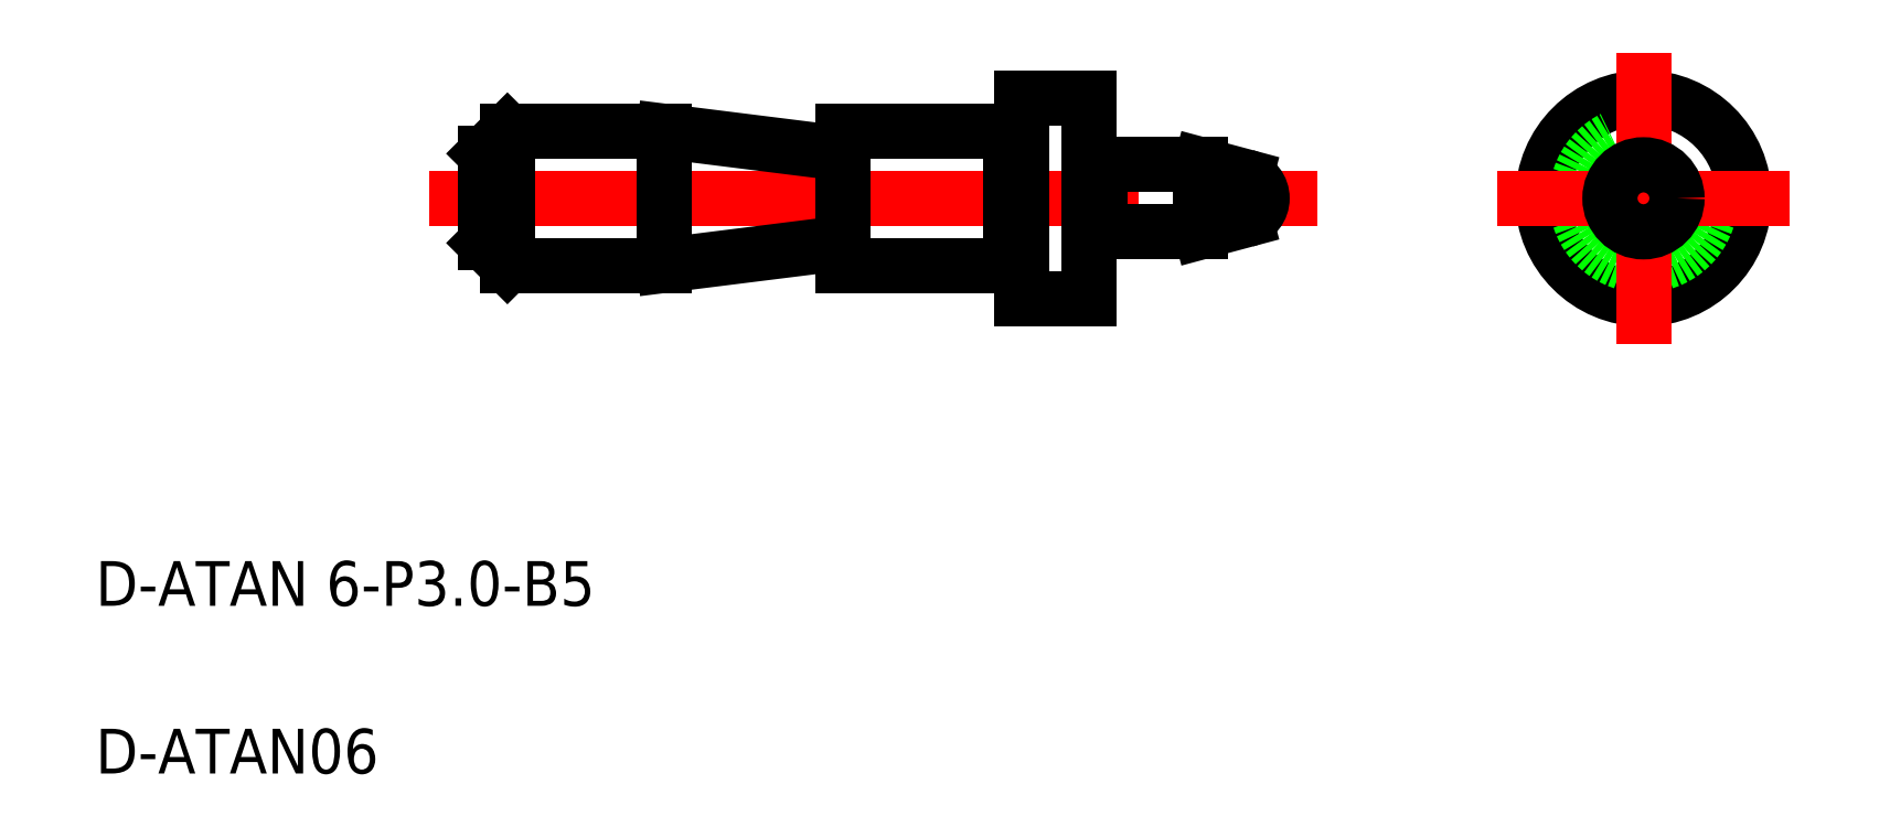
<metadata>
{"format":"dxf","ext":"dxf","renderer":"ezdxf+matplotlib","layout":"modelspace","background":"white","min_lineweight":24,"dpi":150}
</metadata>
<code>
0
SECTION
2
ENTITIES
0
LINE
8
0
10
35.55
20
63.79
30
0
11
42.55
21
63.79
31
0
0
LINE
8
0
10
35.55
20
57.79
30
0
11
42.55
21
57.79
31
0
0
LINE
8
CENTER
10
32.04
20
60.79
30
0
11
71.76
21
60.79
31
0
0
TEXT
8
0
10
17.14
20
35.07
30
0
40
2
1
D-ATAN06
0
TEXT
8
0
10
17.14
20
42.57
30
0
40
2
1
D-ATAN 6-P3-B5
0
LINE
8
0
10
34.55
20
58.79
30
0
11
34.55
21
62.79
31
0
0
LINE
8
0
10
35.55
20
57.79
30
0
11
35.55
21
63.79
31
0
0
LINE
8
0
10
35.55
20
57.79
30
0
11
34.55
21
58.79
31
0
0
LINE
8
0
10
34.55
20
62.79
30
0
11
35.55
21
63.79
31
0
0
CIRCLE
8
0
10
86.33
20
60.79
30
0
40
4.5
0
CIRCLE
8
0
10
86.33
20
60.79
30
0
40
3
0
LINE
8
CENTER
10
79.82
20
60.79
30
0
11
92.85
21
60.79
31
0
0
LINE
8
0
10
61.55
20
56.29
30
0
11
61.55
21
65.29
31
0
0
LINE
8
0
10
58.55
20
56.29
30
0
11
58.55
21
65.29
31
0
0
LINE
8
0
10
50.55
20
57.79
30
0
11
50.55
21
63.79
31
0
0
LINE
8
0
10
42.55
20
57.79
30
0
11
42.55
21
63.79
31
0
0
LINE
8
0
10
58.55
20
56.29
30
0
11
61.55
21
56.29
31
0
0
LINE
8
0
10
42.55
20
57.79
30
0
11
50.55
21
58.79
31
0
0
LINE
8
0
10
60.05
20
56.29
30
0
11
60.05
21
56.29
31
0
0
LINE
8
0
10
59.3
20
56.29
30
0
11
59.3
21
56.29
31
0
0
LINE
8
0
10
50.55
20
57.79
30
0
11
58.05
21
57.79
31
0
0
LINE
8
0
10
58.55
20
65.29
30
0
11
61.55
21
65.29
31
0
0
LINE
8
0
10
50.55
20
62.79
30
0
11
42.55
21
63.79
31
0
0
LINE
8
0
10
50.55
20
63.79
30
0
11
58.05
21
63.79
31
0
0
LINE
8
0
10
66.55
20
62.29
30
0
11
68.55
21
61.76
31
0
0
LINE
8
0
10
66.55
20
59.29
30
0
11
68.55
21
59.83
31
0
0
LINE
8
0
10
66.55
20
59.29
30
0
11
66.55
21
62.29
31
0
0
ARC
8
0
10
68.29
20
60.79
30
0
40
1
50
285
51
75
0
LINE
8
0
10
62.05
20
59.29
30
0
11
66.55
21
59.29
31
0
0
LINE
8
0
10
62.05
20
62.29
30
0
11
66.55
21
62.29
31
0
0
LINE
8
CENTER
10
86.33
20
67.31
30
0
11
86.33
21
54.28
31
0
0
CIRCLE
8
0
10
86.33
20
60.79
30
0
40
1.5
0
LINE
8
0
10
58.05
20
57.79
30
0
11
58.05
21
63.79
31
0
0
LINE
8
0
10
62.05
20
59.29
30
0
11
62.05
21
62.29
31
0
0
LINE
8
0
10
58.05
20
63.59
30
0
11
58.55
21
63.59
31
0
0
LINE
8
0
10
61.85
20
62.09
30
0
11
61.75
21
62.09
31
0
0
ARC
8
0
10
61.75
20
62.29
30
0
40
0.2
50
180
51
270
0
ARC
8
0
10
61.85
20
62.29
30
0
40
0.2
50
270
51
7e-15
0
ARC
8
0
10
61.85
20
59.29
30
0
40
0.2
50
0
51
90
0
ARC
8
0
10
61.75
20
59.29
30
0
40
0.2
50
90
51
180
0
LINE
8
0
10
61.85
20
59.49
30
0
11
61.75
21
59.49
31
0
0
LINE
8
0
10
58.05
20
57.99
30
0
11
58.55
21
57.99
31
0
0
ENDSEC
0
EOF

</code>
